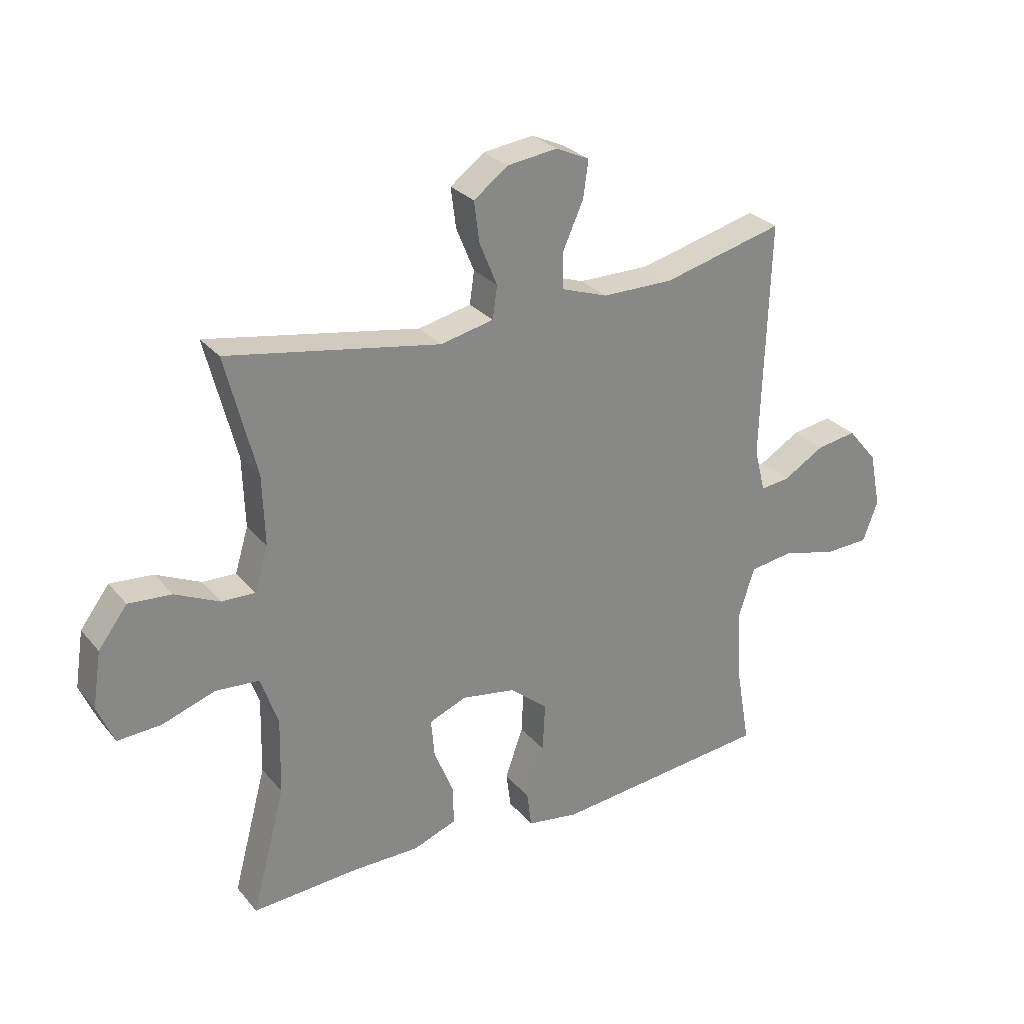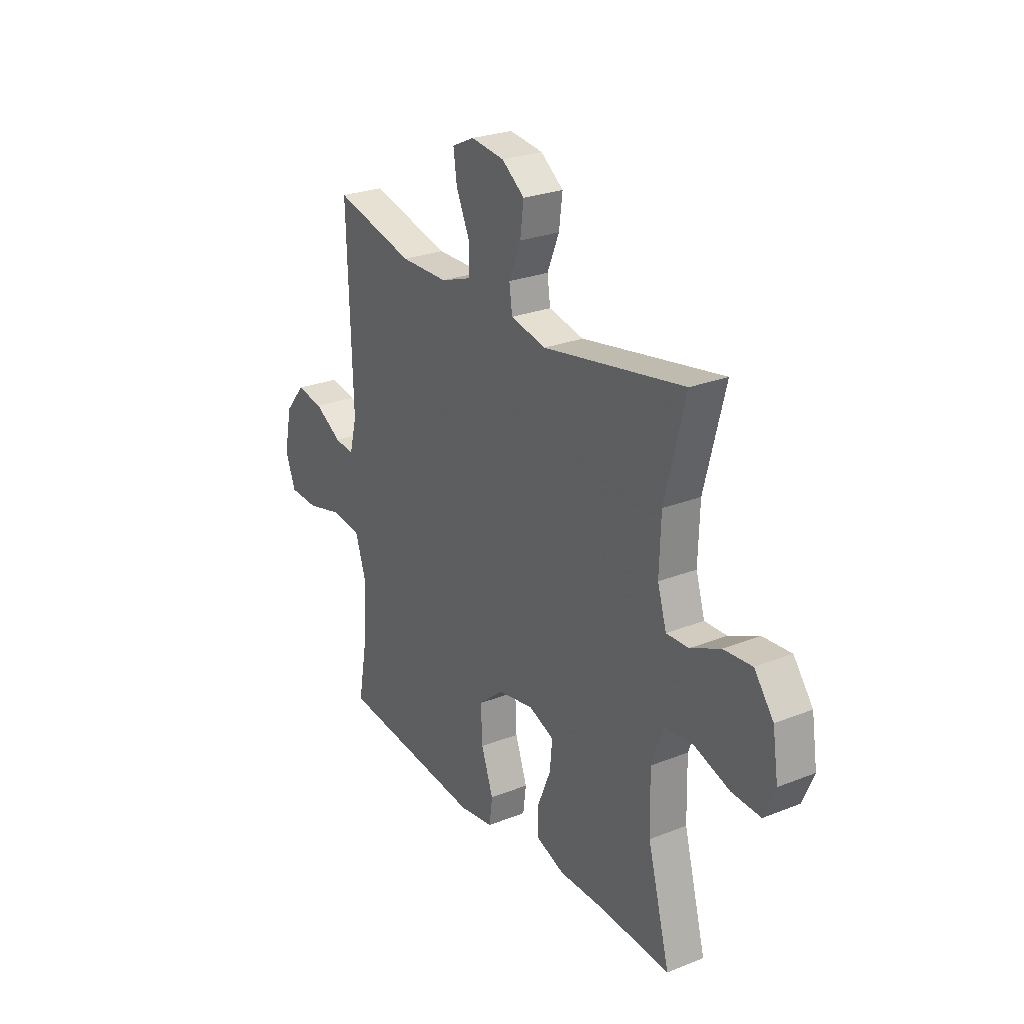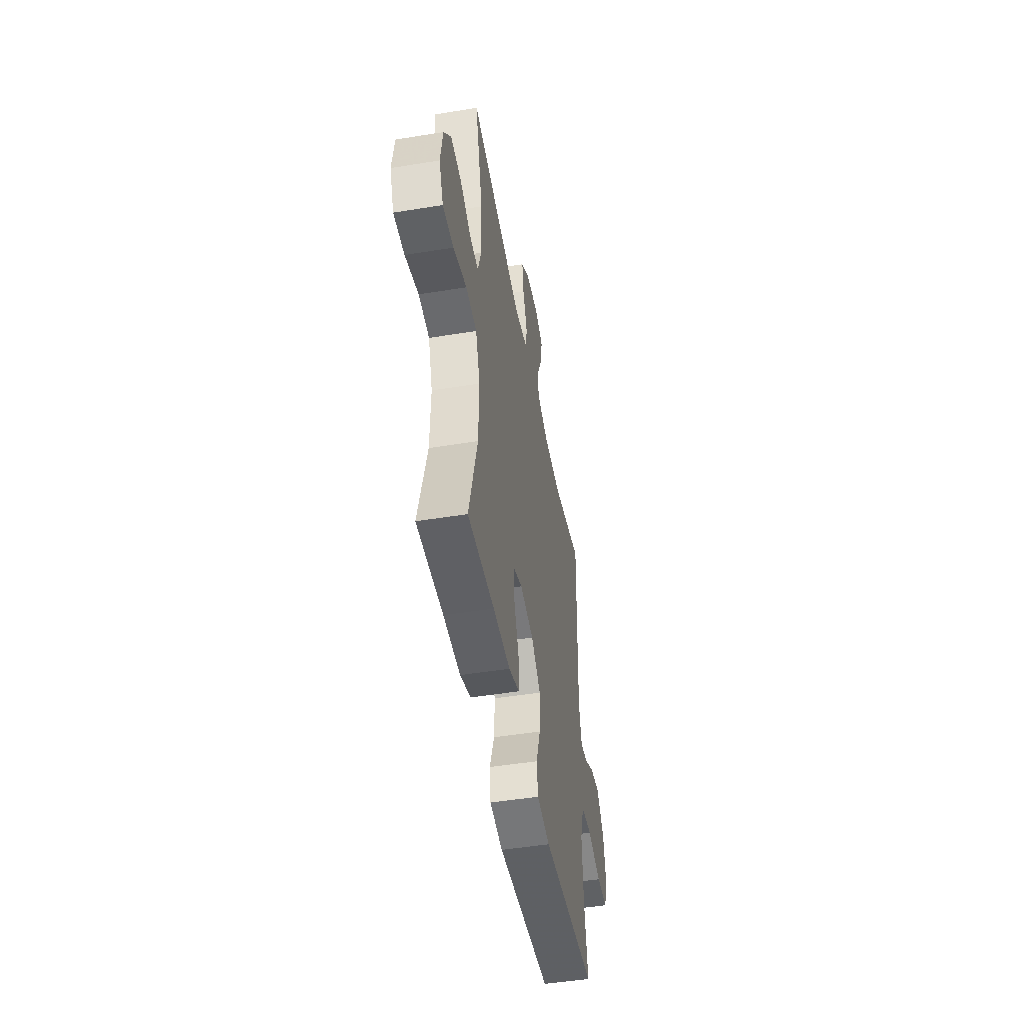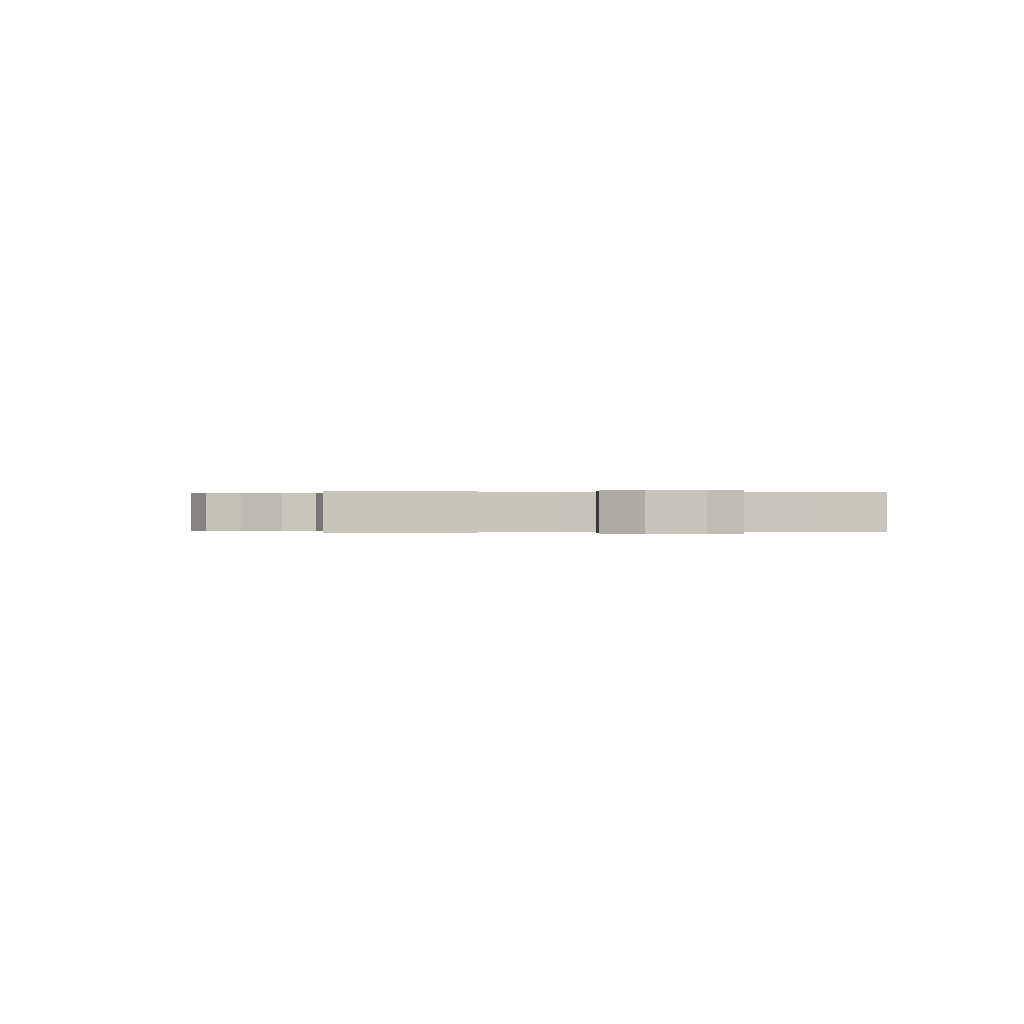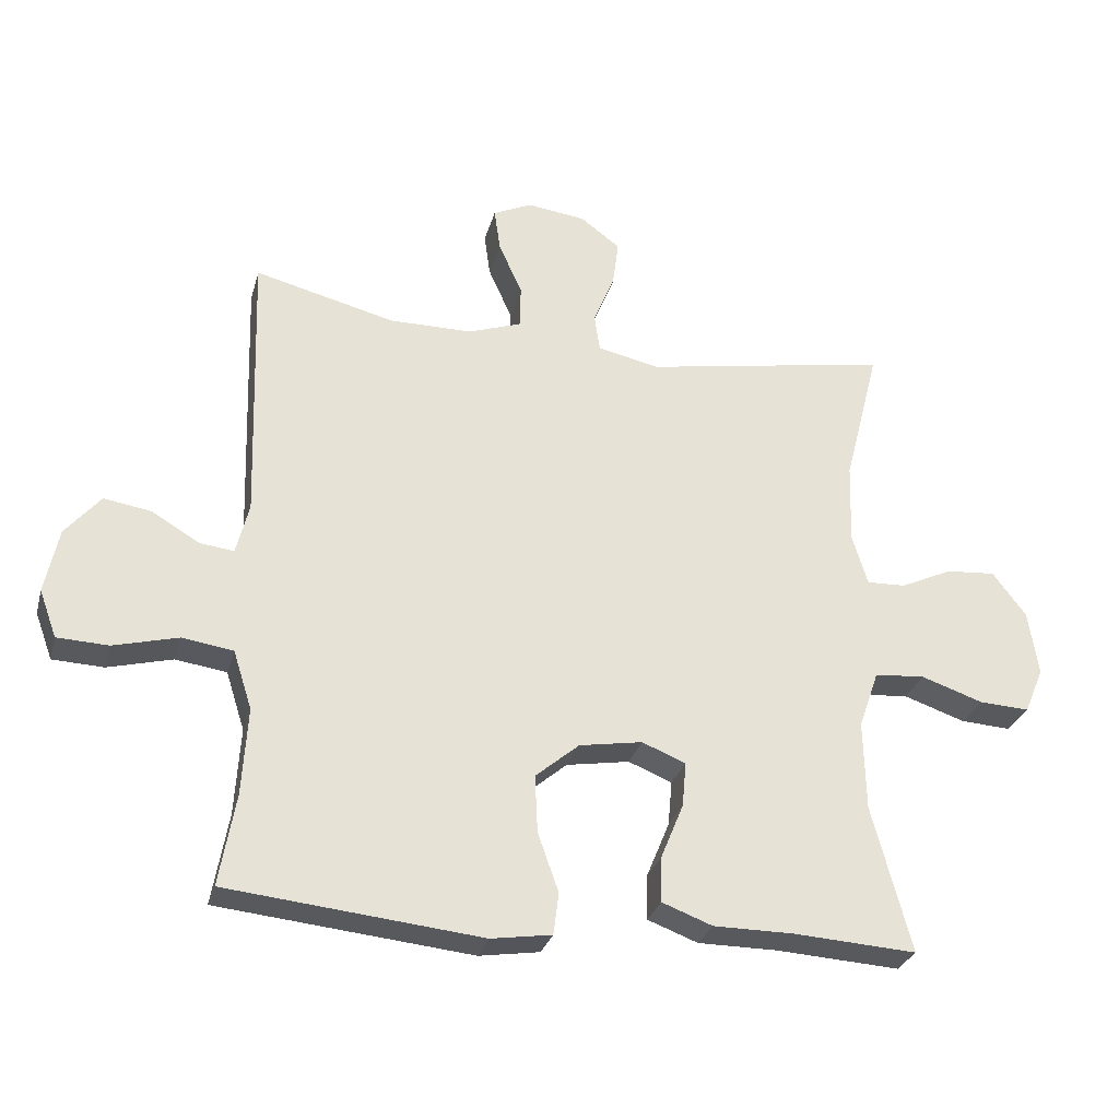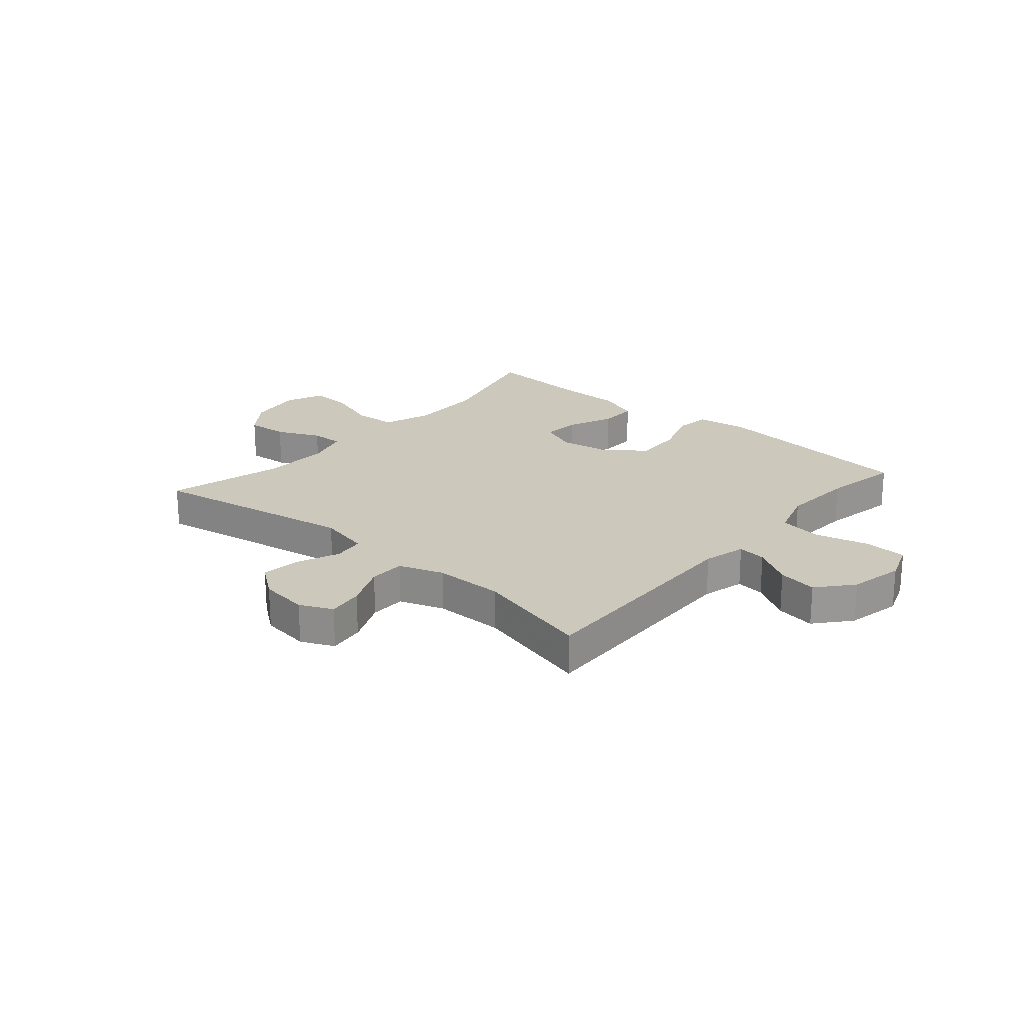
<metadata>
{"format":"obj","ext":"obj","renderer":"f3d","projection":"perspective","resolution":1024,"background":"white","views":[{"elev":28.1,"azim":-31.3,"up":"+Z"},{"elev":26.0,"azim":-122.2,"up":"+Z"},{"elev":-48.6,"azim":-79.7,"up":"+Z"},{"elev":-0.0,"azim":79.3,"up":"+Y"},{"elev":-29.0,"azim":165.3,"up":"+Z"},{"elev":22.1,"azim":41.0,"up":"+Y"}]}
</metadata>
<code>
v -0.5 0.07 0.5
v -0.133 0.07 0.434
v -0.041 0.07 0.454
v -0.033 0.07 0.51
v -0.064 0.07 0.585
v -0.073 0.07 0.655
v -0.014 0.07 0.699
v 0.073 0.07 0.71
v 0.131 0.07 0.683
v 0.122 0.07 0.619
v 0.087 0.07 0.541
v 0.088 0.07 0.477
v 0.167 0.07 0.449
v 0.291 0.07 0.448
v 0.5 0.07 0.5
v 0.487 0.07 0.088
v 0.506 0.07 0.012
v 0.557 0.07 0.018
v 0.628 0.07 0.06
v 0.698 0.07 0.071
v 0.75 0.07 0.009
v 0.77 0.07 -0.088
v 0.744 0.07 -0.158
v 0.668 0.07 -0.161
v 0.572 0.07 -0.136
v 0.496 0.07 -0.147
v 0.468 0.07 -0.234
v 0.476 0.07 -0.364
v 0.5 0.07 -0.5
v 0.123 0.07 -0.538
v 0.033 0.07 -0.524
v 0.025 0.07 -0.462
v 0.056 0.07 -0.374
v 0.06 0.07 -0.289
v -0.005 0.07 -0.234
v -0.099 0.07 -0.218
v -0.164 0.07 -0.244
v -0.158 0.07 -0.311
v -0.124 0.07 -0.394
v -0.123 0.07 -0.461
v -0.198 0.07 -0.489
v -0.316 0.07 -0.489
v -0.5 0.07 -0.5
v -0.442 0.07 -0.282
v -0.439 0.07 -0.149
v -0.469 0.07 -0.063
v -0.544 0.07 -0.057
v -0.636 0.07 -0.088
v -0.711 0.07 -0.092
v -0.74 0.07 -0.024
v -0.725 0.07 0.073
v -0.675 0.07 0.139
v -0.601 0.07 0.133
v -0.524 0.07 0.097
v -0.466 0.07 0.095
v -0.443 0.07 0.171
v -0.447 0.07 0.292
v -0.5 0 0.5
v -0.133 0 0.434
v -0.041 0 0.454
v -0.033 0 0.51
v -0.064 0 0.585
v -0.073 0 0.655
v -0.014 0 0.699
v 0.073 0 0.71
v 0.131 0 0.683
v 0.122 0 0.619
v 0.087 0 0.541
v 0.088 0 0.477
v 0.167 0 0.449
v 0.291 0 0.448
v 0.5 0 0.5
v 0.487 0 0.088
v 0.506 0 0.012
v 0.557 0 0.018
v 0.628 0 0.06
v 0.698 0 0.071
v 0.75 0 0.009
v 0.77 0 -0.088
v 0.744 0 -0.158
v 0.668 0 -0.161
v 0.572 0 -0.136
v 0.496 0 -0.147
v 0.468 0 -0.234
v 0.476 0 -0.364
v 0.5 0 -0.5
v 0.123 0 -0.538
v 0.033 0 -0.524
v 0.025 0 -0.462
v 0.056 0 -0.374
v 0.06 0 -0.289
v -0.005 0 -0.234
v -0.099 0 -0.218
v -0.164 0 -0.244
v -0.158 0 -0.311
v -0.124 0 -0.394
v -0.123 0 -0.461
v -0.198 0 -0.489
v -0.316 0 -0.489
v -0.5 0 -0.5
v -0.442 0 -0.282
v -0.439 0 -0.149
v -0.469 0 -0.063
v -0.544 0 -0.057
v -0.636 0 -0.088
v -0.711 0 -0.092
v -0.74 0 -0.024
v -0.725 0 0.073
v -0.675 0 0.139
v -0.601 0 0.133
v -0.524 0 0.097
v -0.466 0 0.095
v -0.443 0 0.171
v -0.447 0 0.292
f 51 52 53 54
f 51 54 55
f 50 51 55
f 47 48 49 50
f 46 47 50 55
f 45 46 55 56
f 42 43 44
f 42 44 45
f 41 42 45 56
f 38 39 40 41
f 37 38 41 56
f 30 31 32 33
f 28 29 30 33
f 27 28 33 34
f 26 27 34 35
f 22 23 24 25
f 22 25 26
f 18 19 20 21
f 17 18 21 22
f 14 15 16
f 13 14 16 17
f 12 13 17
f 8 9 10 11
f 8 11 12
f 7 8 12
f 4 5 6 7
f 4 7 12
f 3 4 12 17
f 57 1 2
f 57 2 3 17
f 36 37 56 57
f 26 35 36 57
f 17 22 26 57
f 111 110 109 108
f 112 111 108
f 112 108 107
f 107 106 105 104
f 112 107 104 103
f 113 112 103 102
f 101 100 99
f 102 101 99
f 113 102 99 98
f 98 97 96 95
f 113 98 95 94
f 90 89 88 87
f 90 87 86 85
f 91 90 85 84
f 92 91 84 83
f 82 81 80 79
f 83 82 79
f 78 77 76 75
f 79 78 75 74
f 73 72 71
f 74 73 71 70
f 74 70 69
f 68 67 66 65
f 69 68 65
f 69 65 64
f 64 63 62 61
f 69 64 61
f 74 69 61 60
f 59 58 114
f 74 60 59 114
f 114 113 94 93
f 114 93 92 83
f 114 83 79 74
f 1 58 59 2
f 2 59 60 3
f 3 60 61 4
f 4 61 62 5
f 5 62 63 6
f 6 63 64 7
f 7 64 65 8
f 8 65 66 9
f 9 66 67 10
f 10 67 68 11
f 11 68 69 12
f 12 69 70 13
f 13 70 71 14
f 14 71 72 15
f 15 72 73 16
f 16 73 74 17
f 17 74 75 18
f 18 75 76 19
f 19 76 77 20
f 20 77 78 21
f 21 78 79 22
f 22 79 80 23
f 23 80 81 24
f 24 81 82 25
f 25 82 83 26
f 26 83 84 27
f 27 84 85 28
f 28 85 86 29
f 29 86 87 30
f 30 87 88 31
f 31 88 89 32
f 32 89 90 33
f 33 90 91 34
f 34 91 92 35
f 35 92 93 36
f 36 93 94 37
f 37 94 95 38
f 38 95 96 39
f 39 96 97 40
f 40 97 98 41
f 41 98 99 42
f 42 99 100 43
f 43 100 101 44
f 44 101 102 45
f 45 102 103 46
f 46 103 104 47
f 47 104 105 48
f 48 105 106 49
f 49 106 107 50
f 50 107 108 51
f 51 108 109 52
f 52 109 110 53
f 53 110 111 54
f 54 111 112 55
f 55 112 113 56
f 56 113 114 57
f 57 114 58 1

</code>
